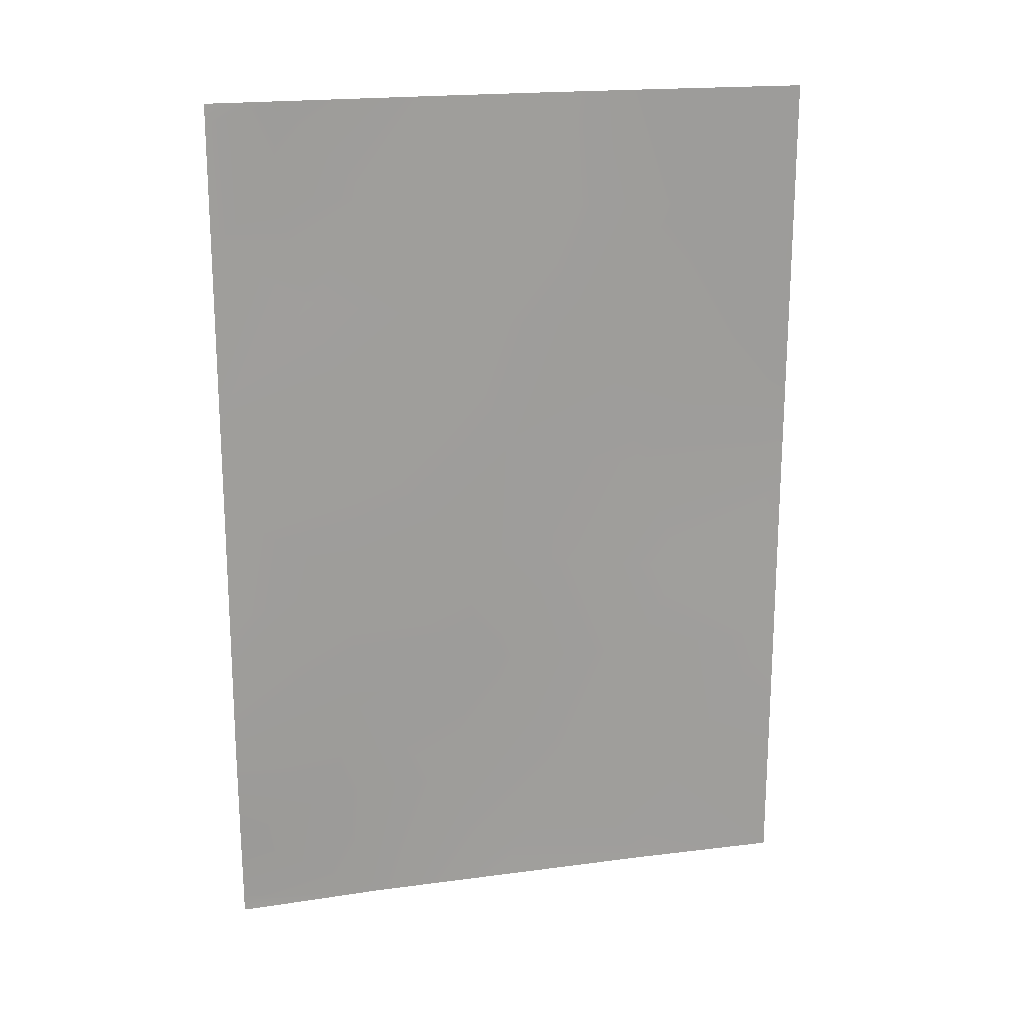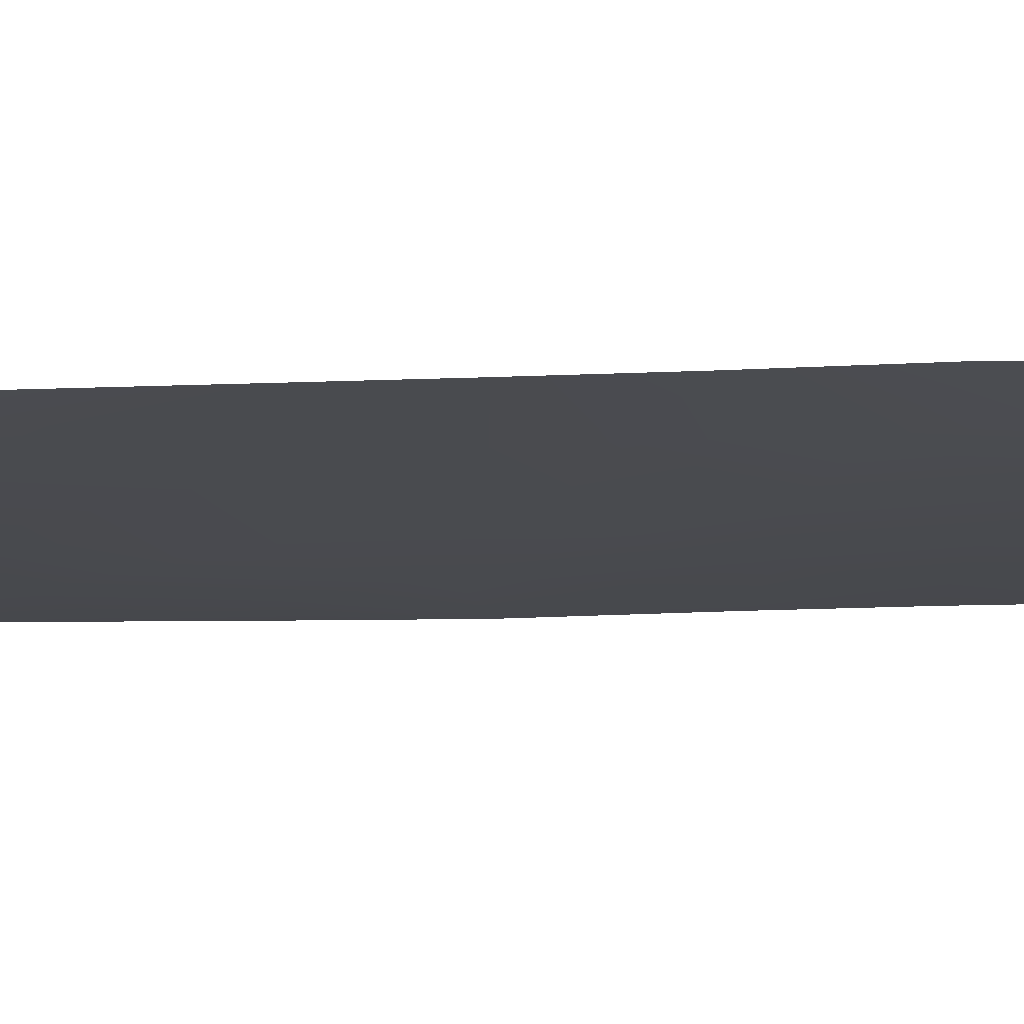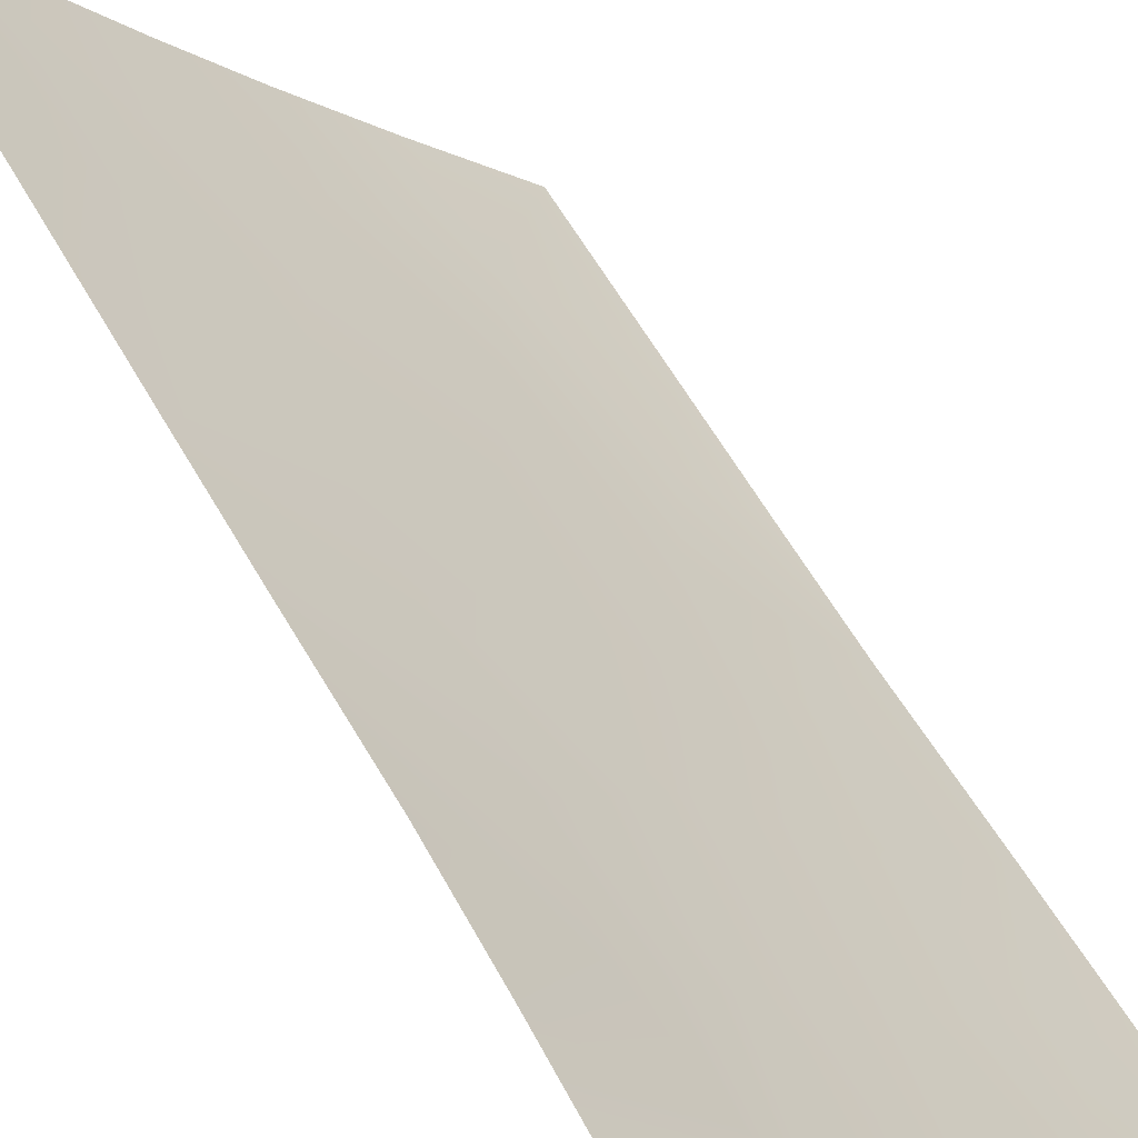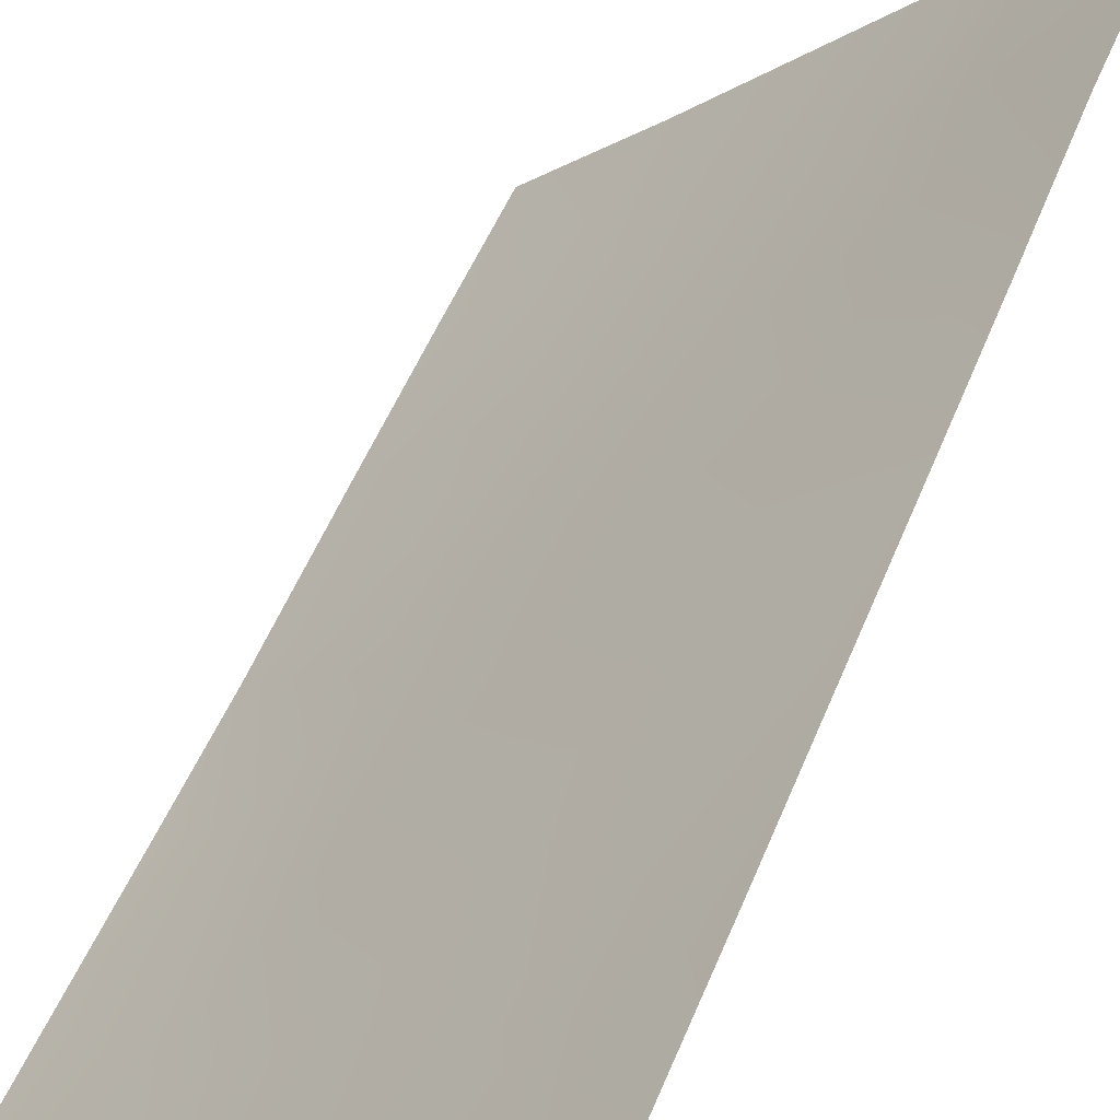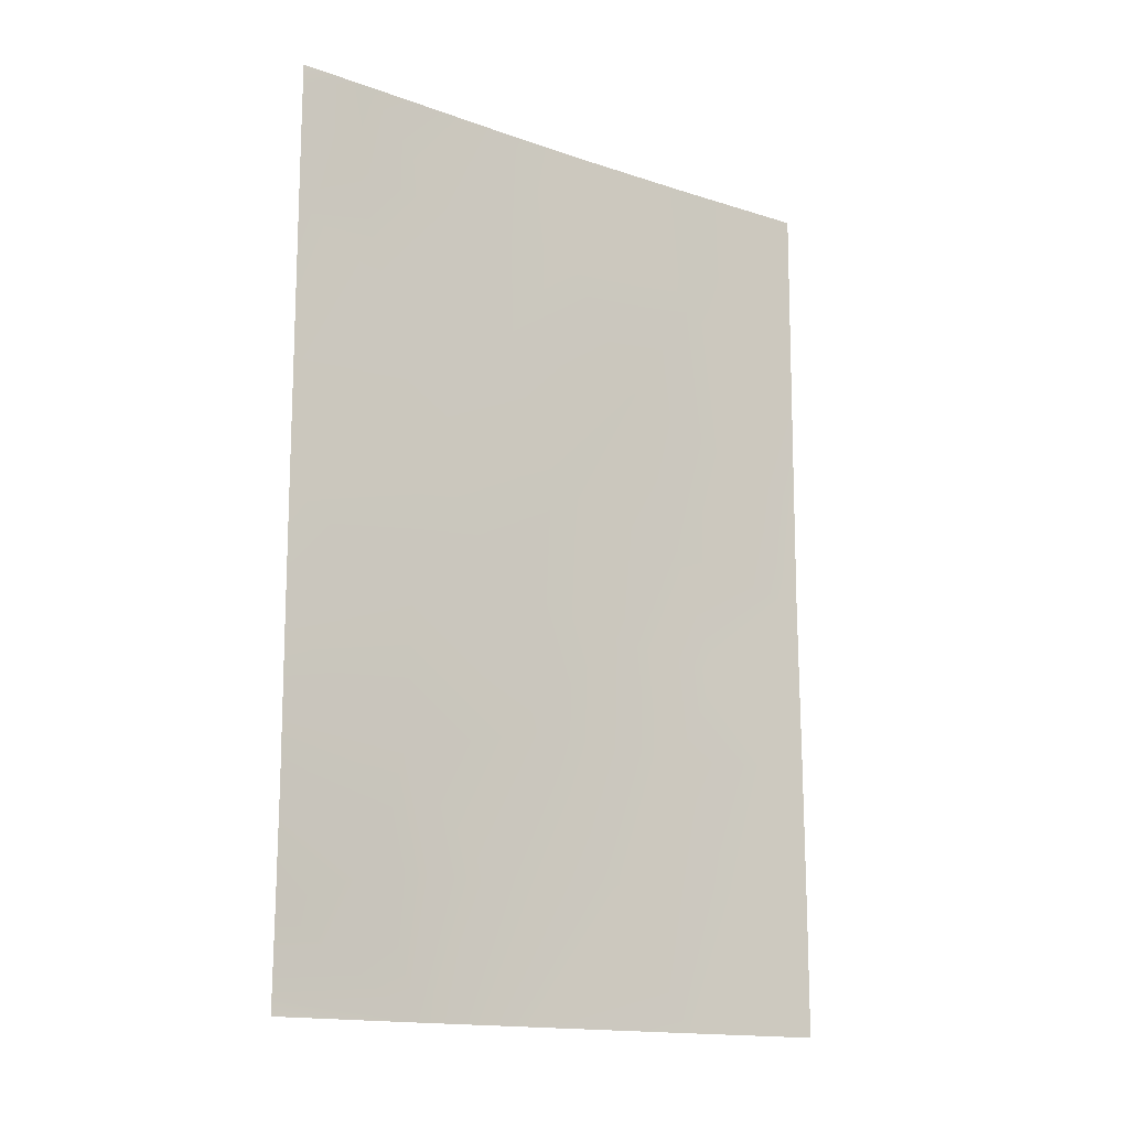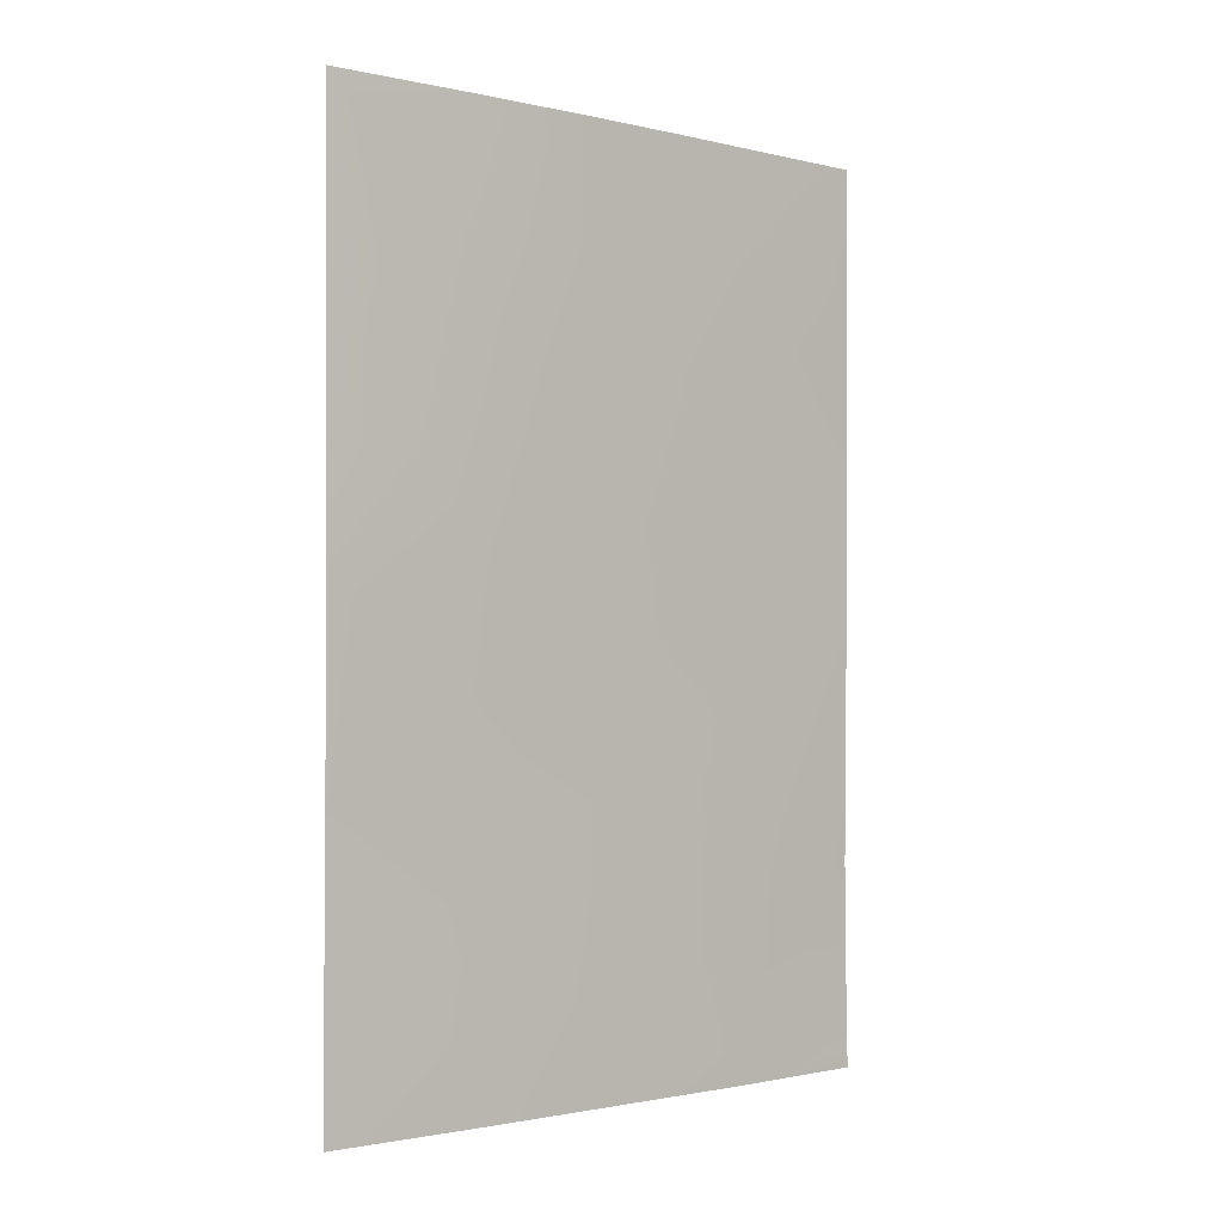
<metadata>
{"format":"obj","ext":"obj","renderer":"f3d","projection":"perspective","resolution":1024,"background":"white","views":[{"elev":19.3,"azim":32.1,"up":"+Y"},{"elev":32.9,"azim":-91.9,"up":"+Z"},{"elev":52.9,"azim":-27.7,"up":"+Z"},{"elev":52.9,"azim":-157.9,"up":"+Z"},{"elev":-15.2,"azim":9.7,"up":"+Y"},{"elev":-1.5,"azim":-174.6,"up":"+Y"}]}
</metadata>
<code>
v 25.14 -40.73 79.77
v 24.38 -50 80.66
v 24.28 -49.77 80.77
v 27.46 -38 77.29
v 30.03 -40.48 74.73
v 30.01 -43.94 74.69
v 26.54 -44.39 78.31
v 24.27 -43.66 80.76
v 26.97 -50 77.86
v 30.02 -46.28 74.72
v 30.03 -50 74.73
v 24.25 -38.25 80.72
v 24.25 -38 80.72
v 24.28 -50 80.77
v 30.04 -38 74.75
v 28.93 -45.11 75.79
v 27.18 -39.54 77.61
v 24.3 -47.28 80.81
v 25.63 -50 79.25
v 30.02 -42.36 74.71
v 29.22 -41.99 75.46
v 25.23 -48.23 79.72
v 25.59 -42.81 79.33
v 27.09 -42.97 77.72
v 24.26 -42.14 80.75
v 26.44 -41.07 78.4
v 25.5 -44.86 79.44
v 24.28 -45.32 80.78
v 27.72 -48.1 77.04
v 28.52 -50 76.24
v 24.81 -39.2 80.1
v 24.92 -38 80
v 24.29 -48.76 80.79
v 24.25 -39.91 80.73
v 28.66 -38 76.09
v 27.97 -41.32 76.78
v 25.77 -39.41 79.07
v 28.76 -39.61 75.96
v 26.46 -38 78.33
v 27.67 -44.86 77.1
v 26.8 -46.28 78.02
v 29.13 -48.09 75.61
v 30.03 -48.19 74.73
v 26.36 -48.25 78.47
v 28.46 -43.46 76.25
v 25.45 -46.76 79.49
v 28.44 -46.41 76.3
f 38 5 21
f 25 1 23
f 30 9 29
f 32 12 13
f 2 14 3
f 38 21 36
f 26 1 37
f 7 27 23
f 17 36 26
f 17 38 36
f 18 28 46
f 33 19 3
f 20 6 21
f 22 18 46
f 25 34 1
f 24 23 26
f 23 1 26
f 46 28 27
f 28 8 27
f 24 36 45
f 6 10 16
f 43 42 10
f 32 39 37
f 22 19 33
f 22 33 18
f 34 12 31
f 5 38 15
f 35 15 38
f 21 5 20
f 24 7 23
f 39 17 37
f 37 17 26
f 17 4 38
f 35 38 4
f 39 4 17
f 21 45 36
f 47 42 29
f 26 36 24
f 30 42 11
f 42 30 29
f 27 8 23
f 25 23 8
f 44 46 41
f 46 27 41
f 27 7 41
f 41 7 40
f 41 40 47
f 42 43 11
f 47 40 16
f 44 19 22
f 31 32 37
f 19 44 9
f 34 31 1
f 47 29 41
f 45 6 16
f 6 45 21
f 44 29 9
f 1 31 37
f 24 45 40
f 45 16 40
f 7 24 40
f 2 3 19
f 31 12 32
f 22 46 44
f 29 44 41
f 47 10 42
f 47 16 10

</code>
